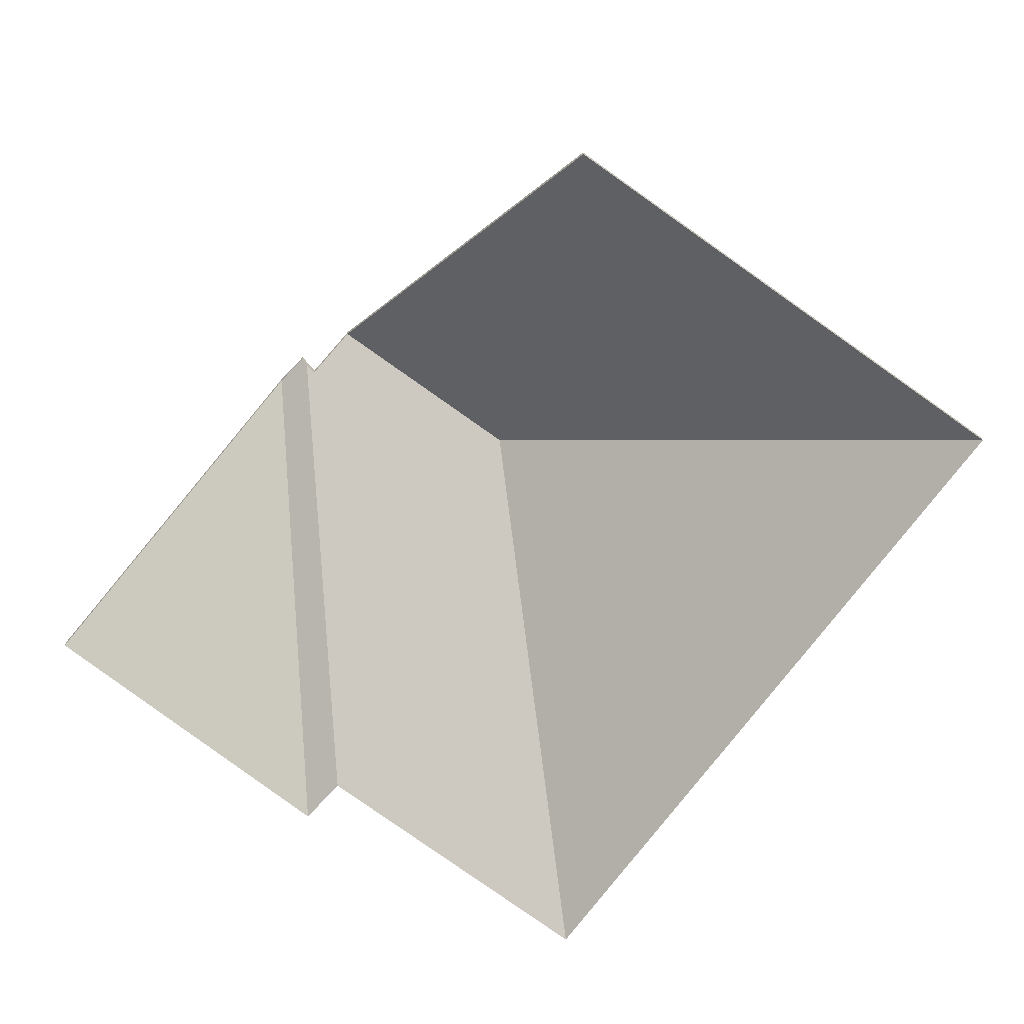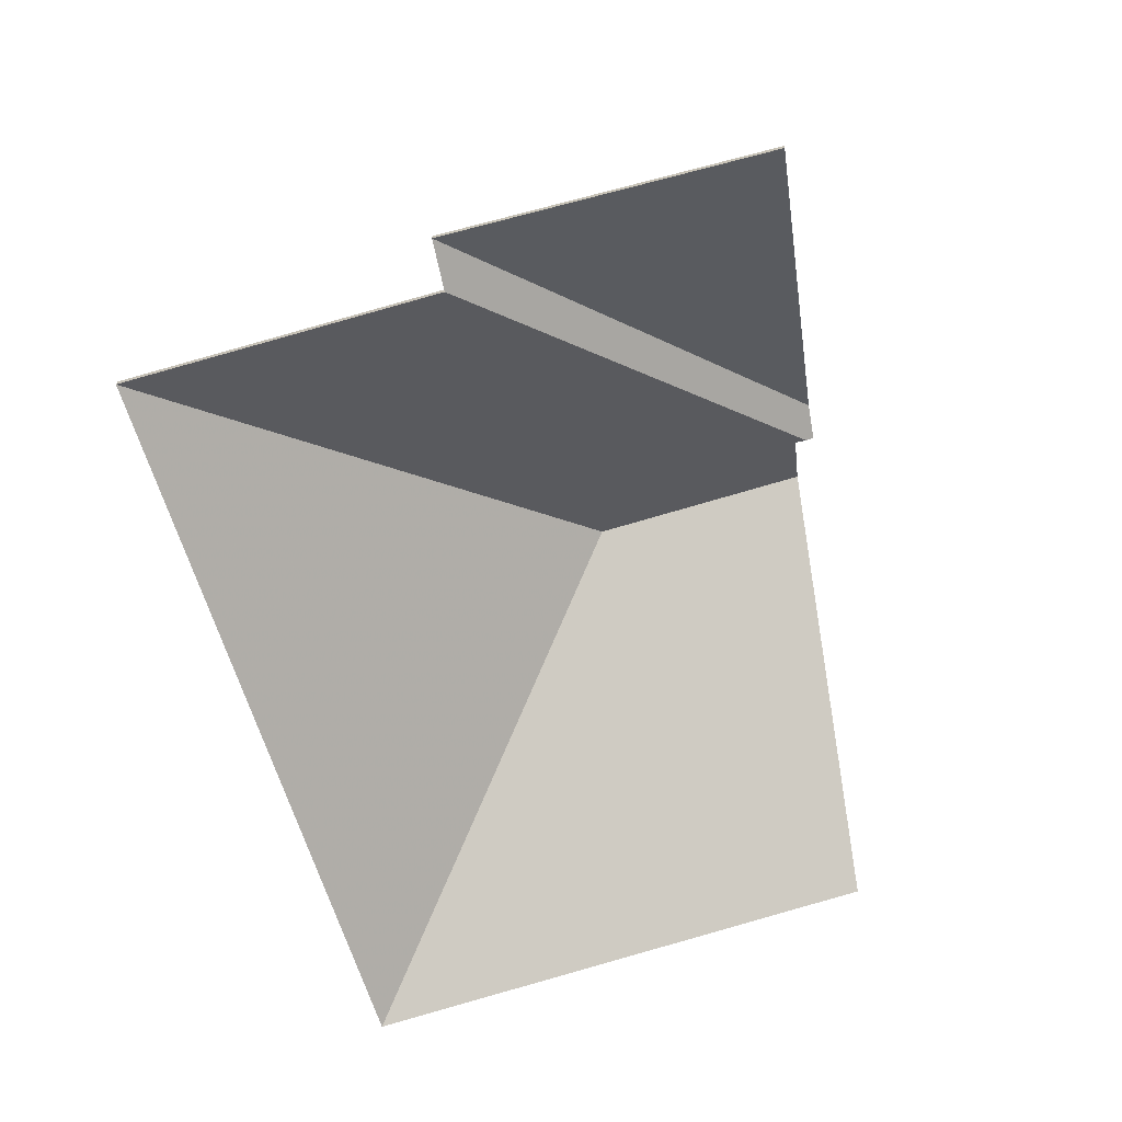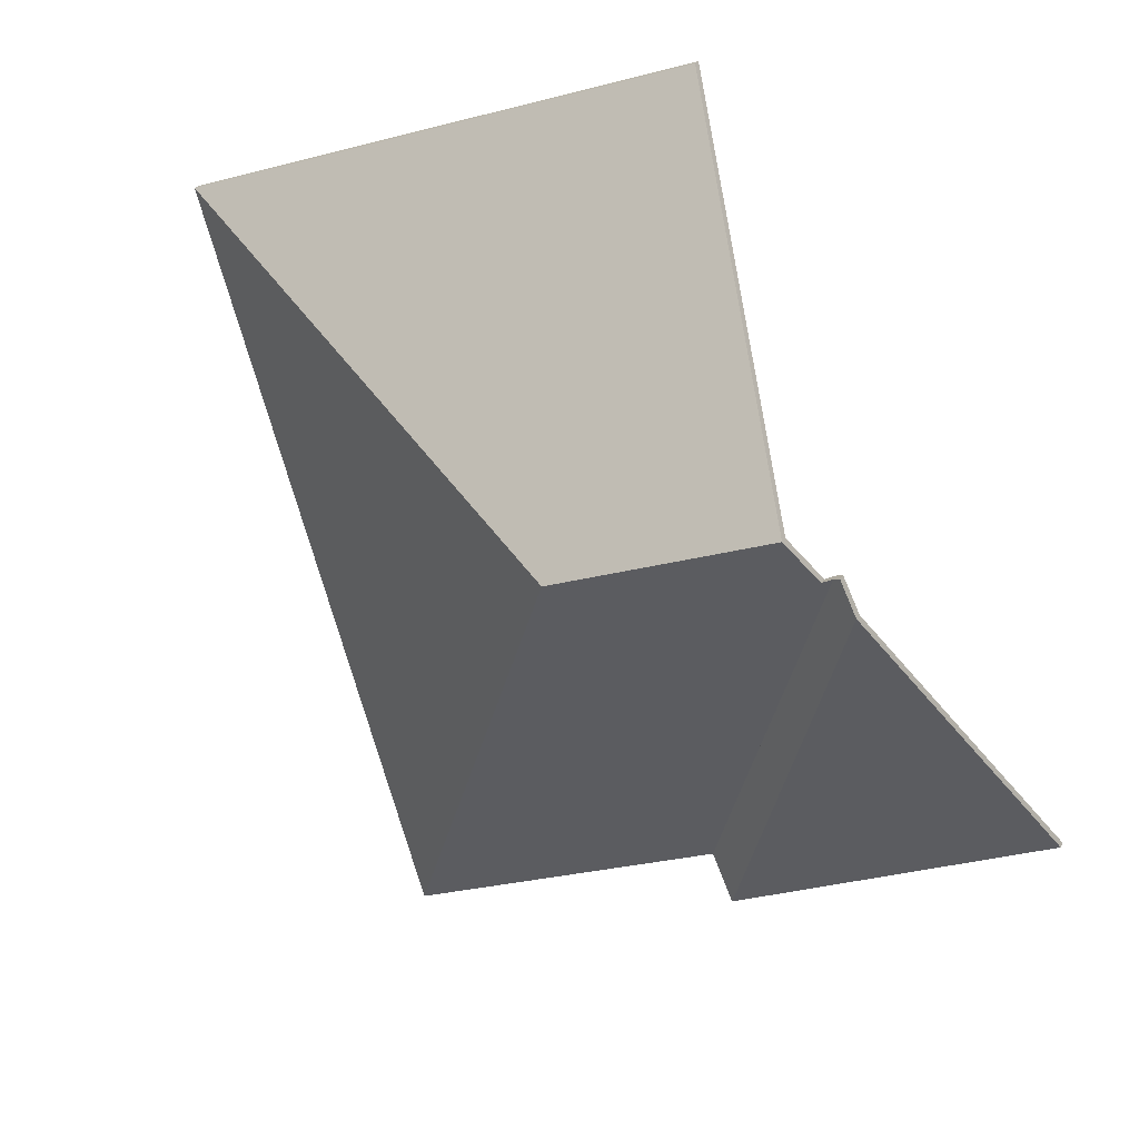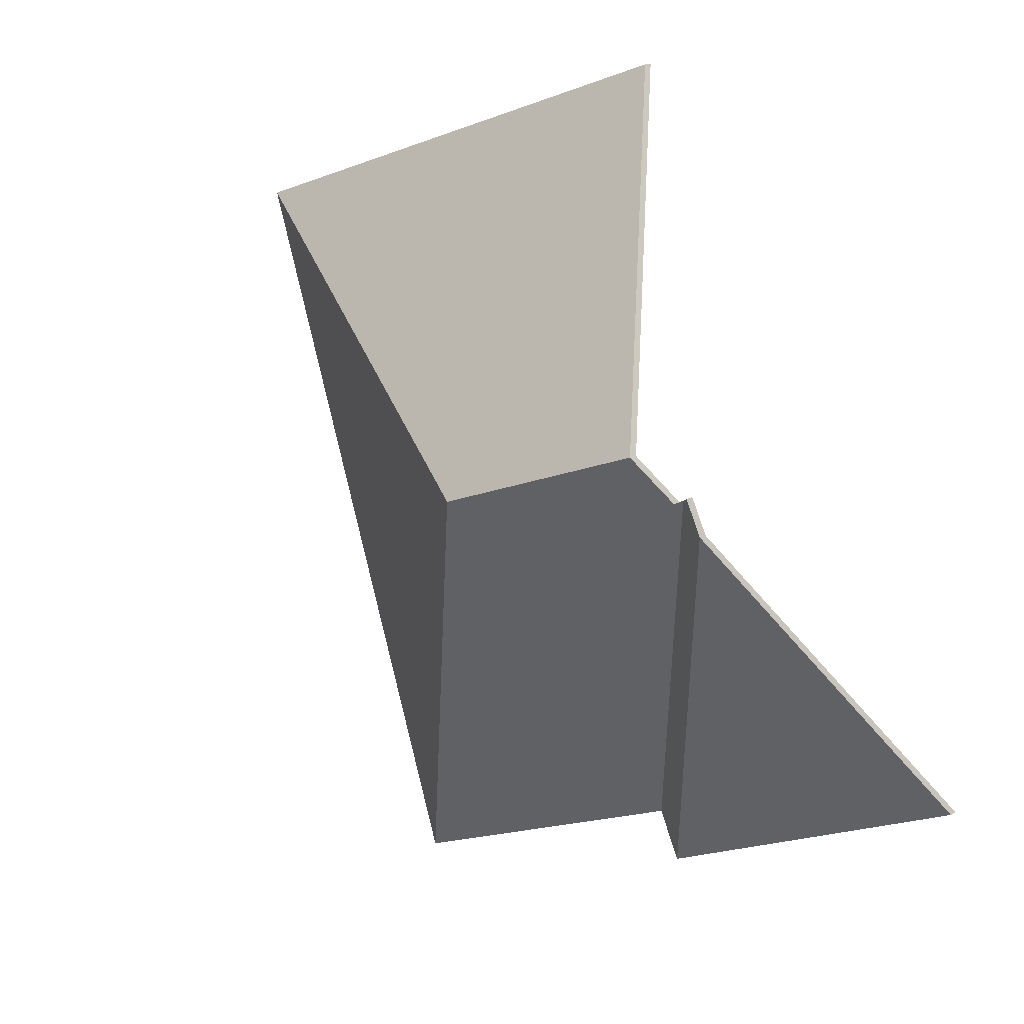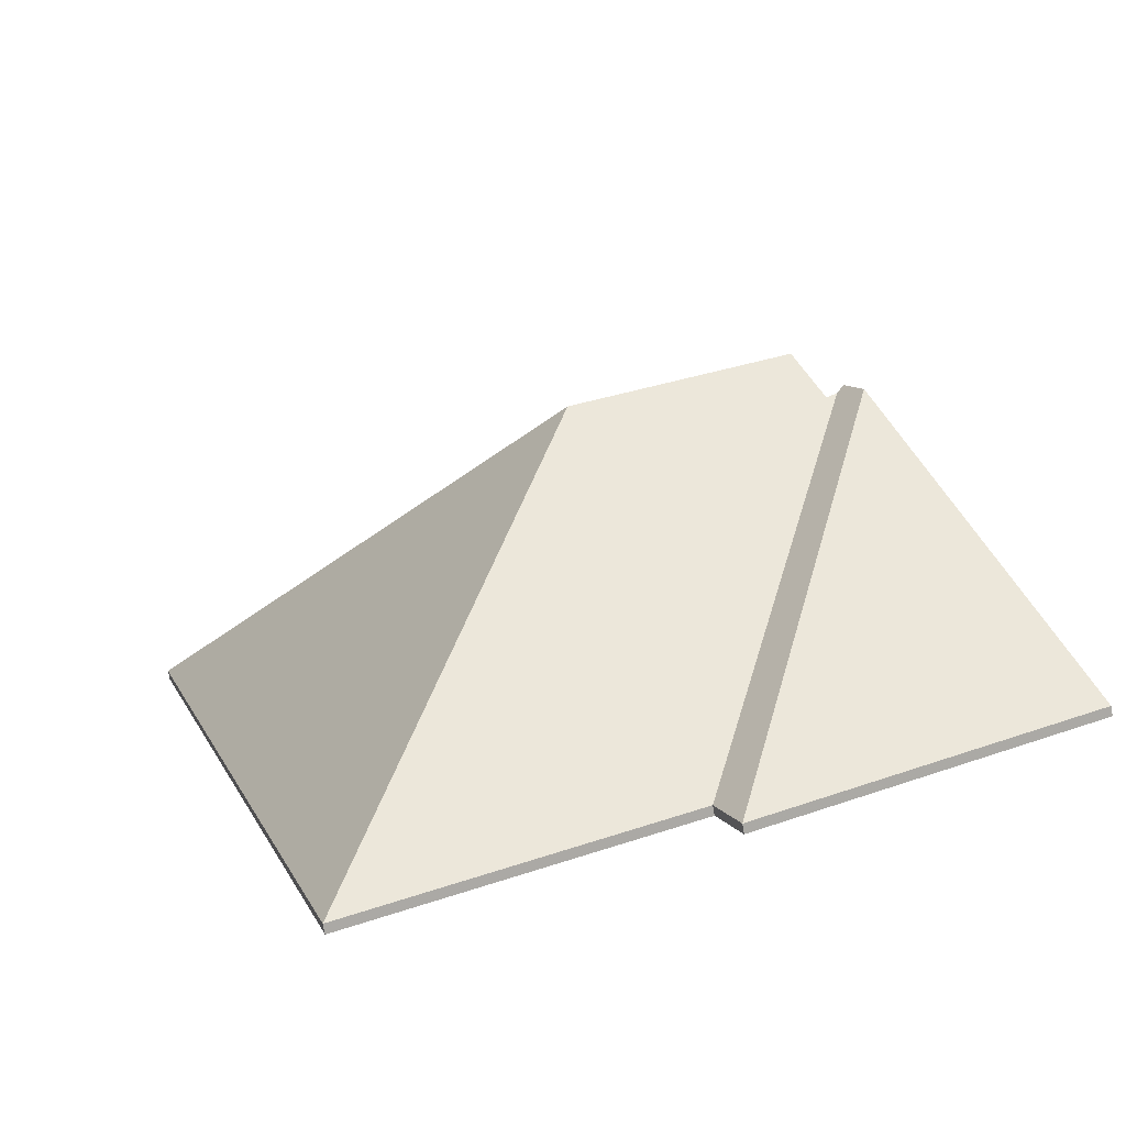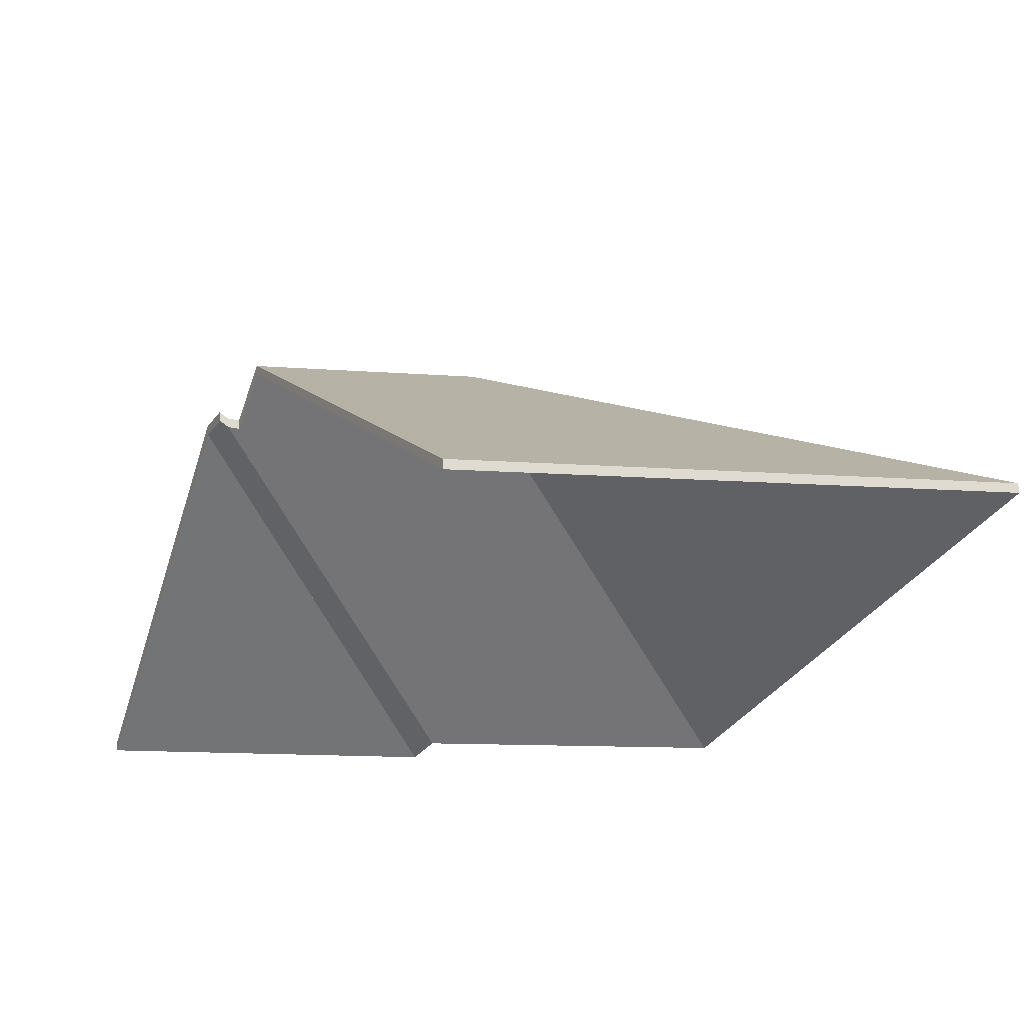
<metadata>
{"format":"obj","ext":"obj","renderer":"f3d","projection":"perspective","resolution":1024,"background":"white","views":[{"elev":-69.7,"azim":-18.2,"up":"+Y"},{"elev":-68.4,"azim":-144.5,"up":"+Y"},{"elev":21.8,"azim":-158.2,"up":"+Z"},{"elev":13.1,"azim":-141.5,"up":"+Z"},{"elev":-73.5,"azim":-169.9,"up":"+Z"},{"elev":68.0,"azim":-5.0,"up":"+Z"}]}
</metadata>
<code>
v 5.433 -0.001412 1.237
v 5.492 -0.06538 1.12
v 5.492 -0.06766 1.12
v 5.433 -0.003686 1.237
v 5.492 -0.06538 1.12
v 5.548 -0.06538 1.297
v 5.548 -0.06766 1.297
v 5.492 -0.06766 1.12
v 5.548 -0.06538 1.297
v 5.433 -0.001412 1.237
v 5.433 -0.003686 1.237
v 5.548 -0.06766 1.297
v 5.492 -0.06538 1.12
v 5.433 -0.001412 1.237
v 5.548 -0.06538 1.297
v 5.548 -0.06766 1.297
v 5.433 -0.003686 1.237
v 5.492 -0.06766 1.12
v 5.375 -0.01097 1.243
v 5.373 -0.01074 1.245
v 5.373 -0.01301 1.245
v 5.375 -0.01325 1.243
v 5.381 -0.002137 1.255
v 5.375 -0.01097 1.243
v 5.375 -0.01325 1.243
v 5.381 -0.00441 1.255
v 5.433 -0.001412 1.237
v 5.381 -0.002137 1.255
v 5.381 -0.00441 1.255
v 5.433 -0.003686 1.237
v 5.373 -0.01074 1.245
v 5.415 -0.06538 1.147
v 5.415 -0.06766 1.147
v 5.373 -0.01301 1.245
v 5.415 -0.06538 1.147
v 5.492 -0.06538 1.12
v 5.492 -0.06766 1.12
v 5.415 -0.06766 1.147
v 5.492 -0.06538 1.12
v 5.433 -0.001412 1.237
v 5.433 -0.003686 1.237
v 5.492 -0.06766 1.12
v 5.375 -0.01097 1.243
v 5.381 -0.002137 1.255
v 5.433 -0.001412 1.237
v 5.415 -0.06538 1.147
v 5.373 -0.01074 1.245
v 5.492 -0.06538 1.12
v 5.433 -0.003686 1.237
v 5.381 -0.00441 1.255
v 5.375 -0.01325 1.243
v 5.492 -0.06766 1.12
v 5.415 -0.06766 1.147
v 5.373 -0.01301 1.245
v 5.41 -0.06538 1.135
v 5.415 -0.06538 1.147
v 5.415 -0.06766 1.147
v 5.41 -0.06766 1.135
v 5.367 -0.009122 1.237
v 5.41 -0.06538 1.135
v 5.41 -0.06766 1.135
v 5.367 -0.0114 1.237
v 5.415 -0.06538 1.147
v 5.373 -0.01074 1.245
v 5.373 -0.01301 1.245
v 5.415 -0.06766 1.147
v 5.373 -0.01074 1.245
v 5.371 -0.009343 1.245
v 5.371 -0.01162 1.245
v 5.373 -0.01301 1.245
v 5.371 -0.009343 1.245
v 5.367 -0.009122 1.237
v 5.367 -0.0114 1.237
v 5.371 -0.01162 1.245
v 5.41 -0.06538 1.135
v 5.367 -0.009122 1.237
v 5.371 -0.009343 1.245
v 5.373 -0.01074 1.245
v 5.415 -0.06538 1.147
v 5.371 -0.01162 1.245
v 5.367 -0.0114 1.237
v 5.41 -0.06766 1.135
v 5.415 -0.06766 1.147
v 5.373 -0.01301 1.245
v 5.433 -0.001412 1.237
v 5.548 -0.06538 1.297
v 5.548 -0.06766 1.297
v 5.433 -0.003686 1.237
v 5.548 -0.06538 1.297
v 5.423 -0.06538 1.336
v 5.423 -0.06766 1.336
v 5.548 -0.06766 1.297
v 5.381 -0.002137 1.255
v 5.433 -0.001412 1.237
v 5.433 -0.003686 1.237
v 5.381 -0.00441 1.255
v 5.423 -0.06538 1.336
v 5.381 -0.002137 1.255
v 5.381 -0.00441 1.255
v 5.423 -0.06766 1.336
v 5.433 -0.001412 1.237
v 5.381 -0.002137 1.255
v 5.423 -0.06538 1.336
v 5.548 -0.06538 1.297
v 5.423 -0.06766 1.336
v 5.381 -0.00441 1.255
v 5.433 -0.003686 1.237
v 5.548 -0.06766 1.297
v 5.367 -0.009122 1.237
v 5.333 -0.06538 1.165
v 5.333 -0.06766 1.165
v 5.367 -0.0114 1.237
v 5.333 -0.06538 1.165
v 5.41 -0.06538 1.135
v 5.41 -0.06766 1.135
v 5.333 -0.06766 1.165
v 5.41 -0.06538 1.135
v 5.367 -0.009122 1.237
v 5.367 -0.0114 1.237
v 5.41 -0.06766 1.135
v 5.333 -0.06538 1.165
v 5.367 -0.009122 1.237
v 5.41 -0.06538 1.135
v 5.41 -0.06766 1.135
v 5.367 -0.0114 1.237
v 5.333 -0.06766 1.165
f 1 2 3
f 1 3 4
f 5 6 7
f 5 7 8
f 9 10 11
f 9 11 12
f 13 14 15
f 16 17 18
f 19 20 21
f 19 21 22
f 23 24 25
f 23 25 26
f 27 28 29
f 27 29 30
f 31 32 33
f 31 33 34
f 35 36 37
f 35 37 38
f 39 40 41
f 39 41 42
f 43 44 45
f 46 47 43
f 46 43 48
f 48 43 45
f 49 50 51
f 52 49 51
f 52 51 53
f 53 51 54
f 55 56 57
f 55 57 58
f 59 60 61
f 59 61 62
f 63 64 65
f 63 65 66
f 67 68 69
f 67 69 70
f 71 72 73
f 71 73 74
f 75 76 77
f 75 77 78
f 75 78 79
f 80 81 82
f 80 82 83
f 80 83 84
f 85 86 87
f 85 87 88
f 89 90 91
f 89 91 92
f 93 94 95
f 93 95 96
f 97 98 99
f 97 99 100
f 101 102 103
f 101 103 104
f 105 106 107
f 105 107 108
f 109 110 111
f 109 111 112
f 113 114 115
f 113 115 116
f 117 118 119
f 117 119 120
f 121 122 123
f 124 125 126

</code>
